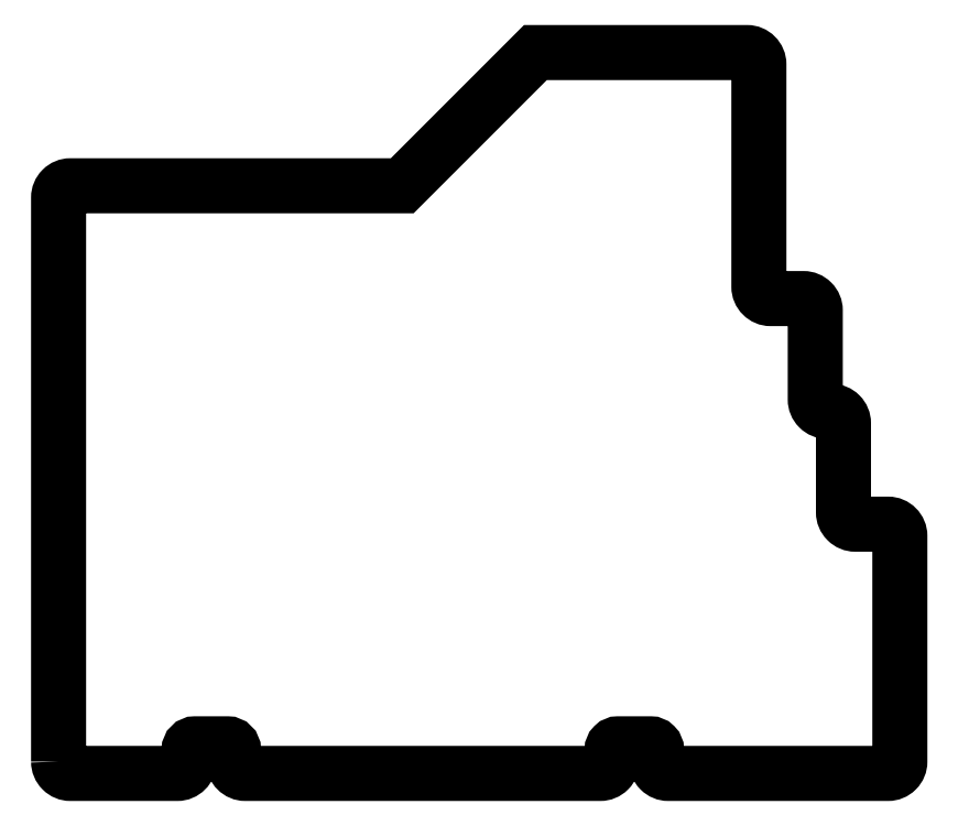
<metadata>
{"format":"dxf","ext":"dxf","renderer":"ezdxf+matplotlib","layout":"modelspace","background":"white","min_lineweight":24,"dpi":150}
</metadata>
<code>
0
SECTION
2
ENTITIES
0
LWPOLYLINE
8
0
90
39
70
1
43
0
10
-5.551e-16
20
2
10
-4.718e-15
20
97.25
42
-0.4142
10
2
20
99.25
10
58.05
20
99.25
10
80.55
20
121.7
10
116.3
20
121.7
42
-0.4142
10
118.3
20
119.8
10
118.3
20
99.25
10
118.3
20
82.2
42
0.4142
10
120.3
20
80.2
10
125.8
20
80.2
42
-0.4142
10
127.8
20
78.2
10
127.8
20
63.15
42
0.4142
10
129.8
20
61.15
10
130.6
20
61.15
42
-0.4142
10
132.6
20
59.15
10
132.6
20
44.1
42
0.4142
10
134.6
20
42.1
10
140.1
20
42.1
42
-0.4142
10
142.1
20
40.1
10
142.1
20
2
42
-0.4142
10
140.1
20
2.776e-16
10
103
20
9.992e-15
42
-0.4142
10
101
20
2
10
101
20
4
42
0.4142
10
100
20
5
10
94.5
20
5
42
0.4142
10
93.5
20
4
10
93.5
20
2
42
-0.4142
10
91.5
20
0
10
31.55
20
1.665e-15
42
-0.4142
10
29.55
20
2
10
29.55
20
4
42
0.4142
10
28.55
20
5
10
23.05
20
5
42
0.4142
10
22.05
20
4
10
22.05
20
2
42
-0.4142
10
20.05
20
1.665e-15
10
2
20
0
42
-0.4142
0
ENDSEC
0
EOF

</code>
